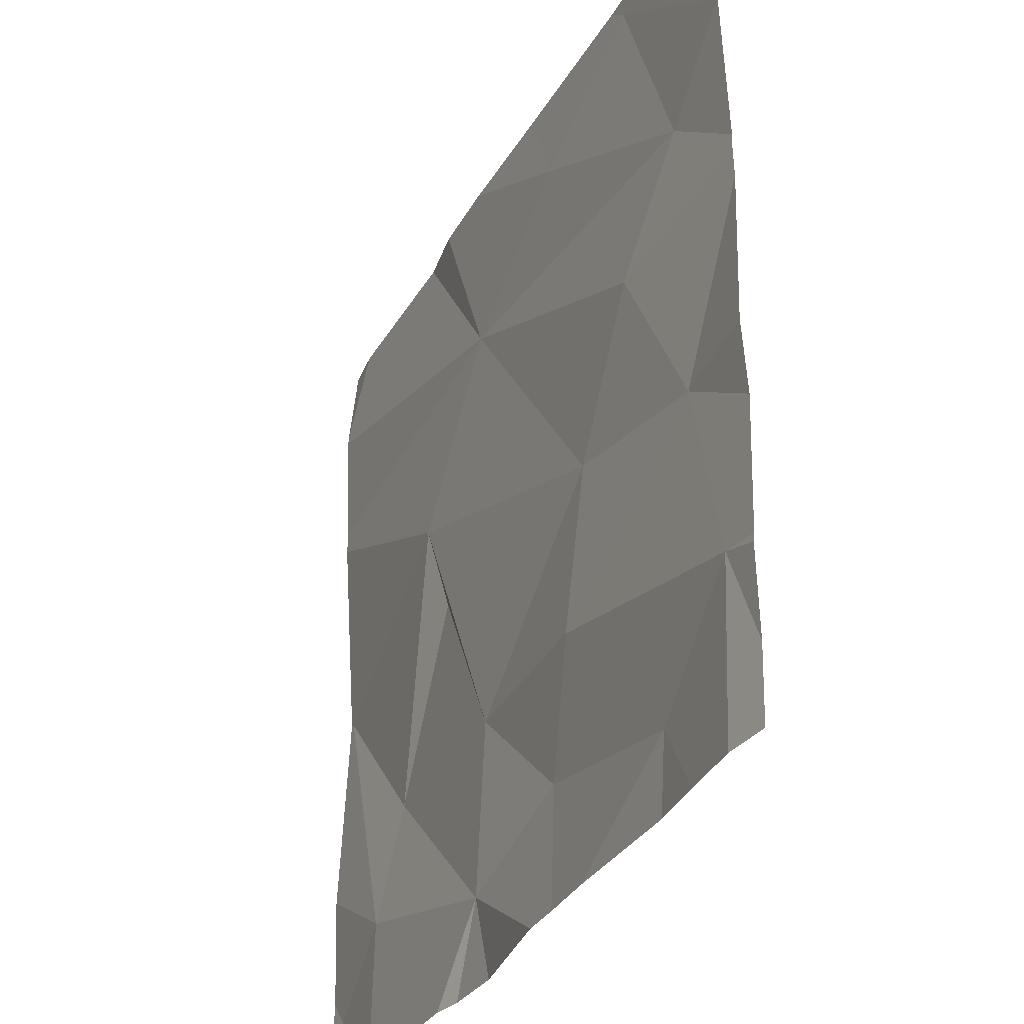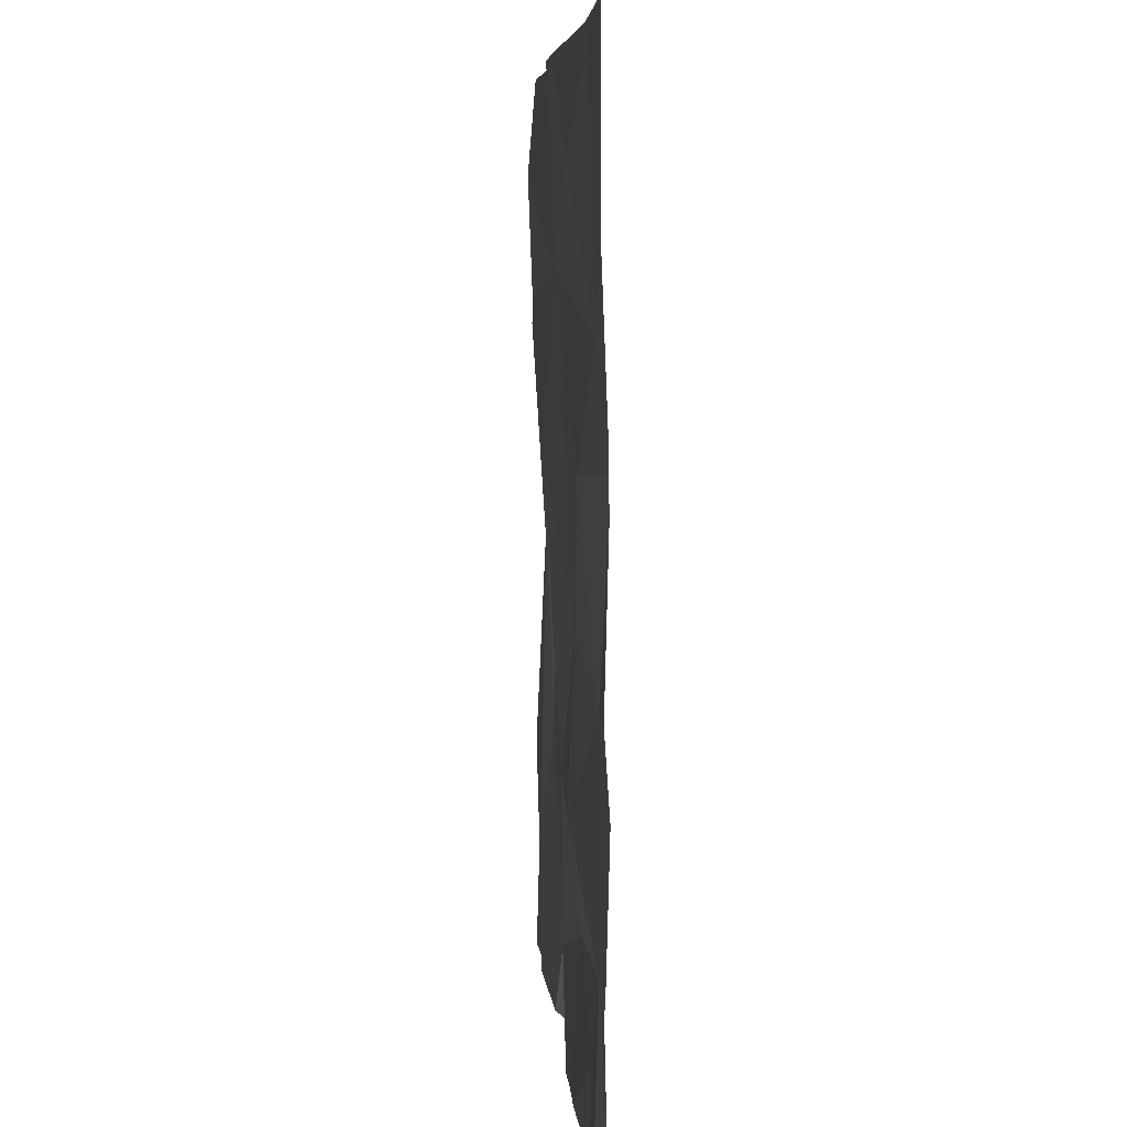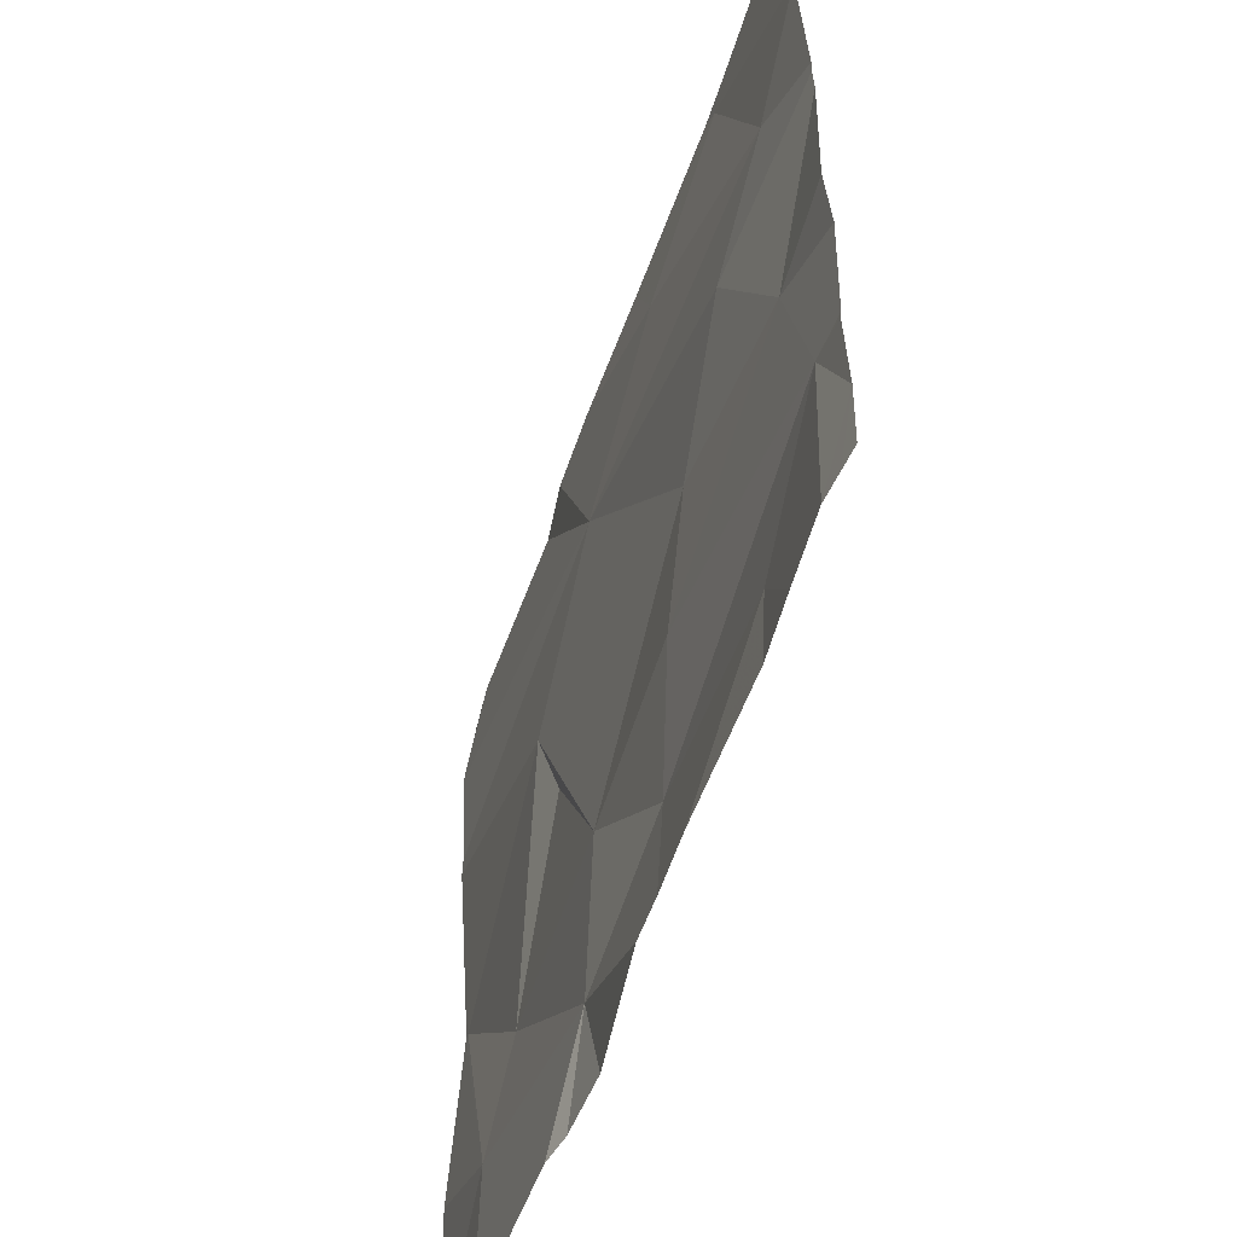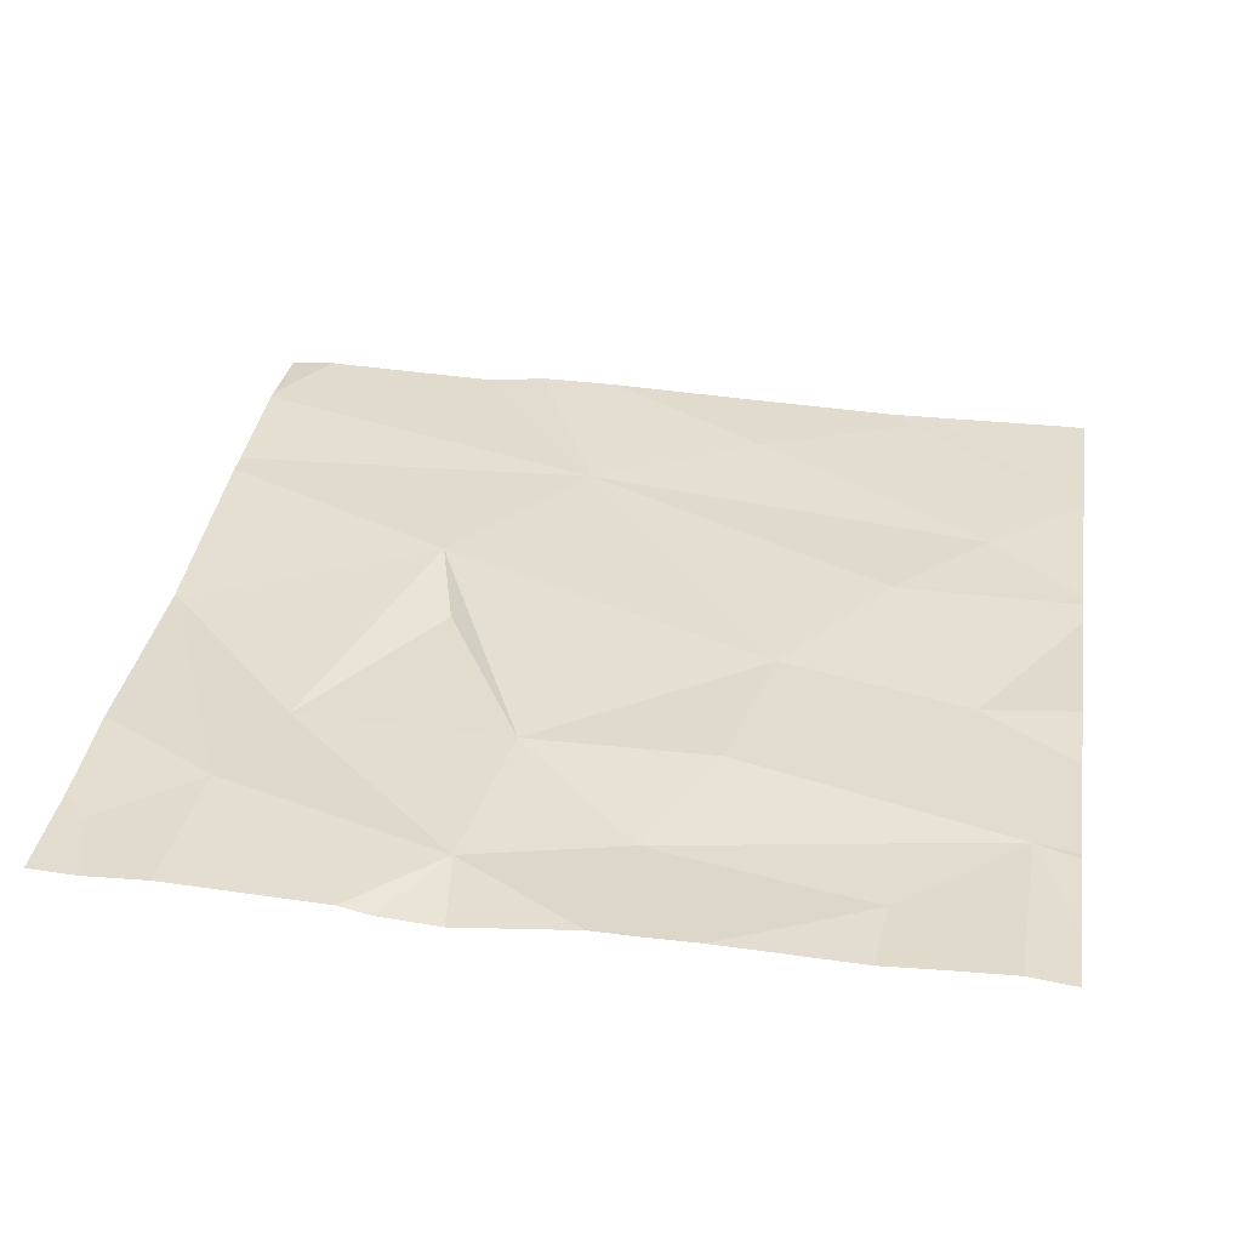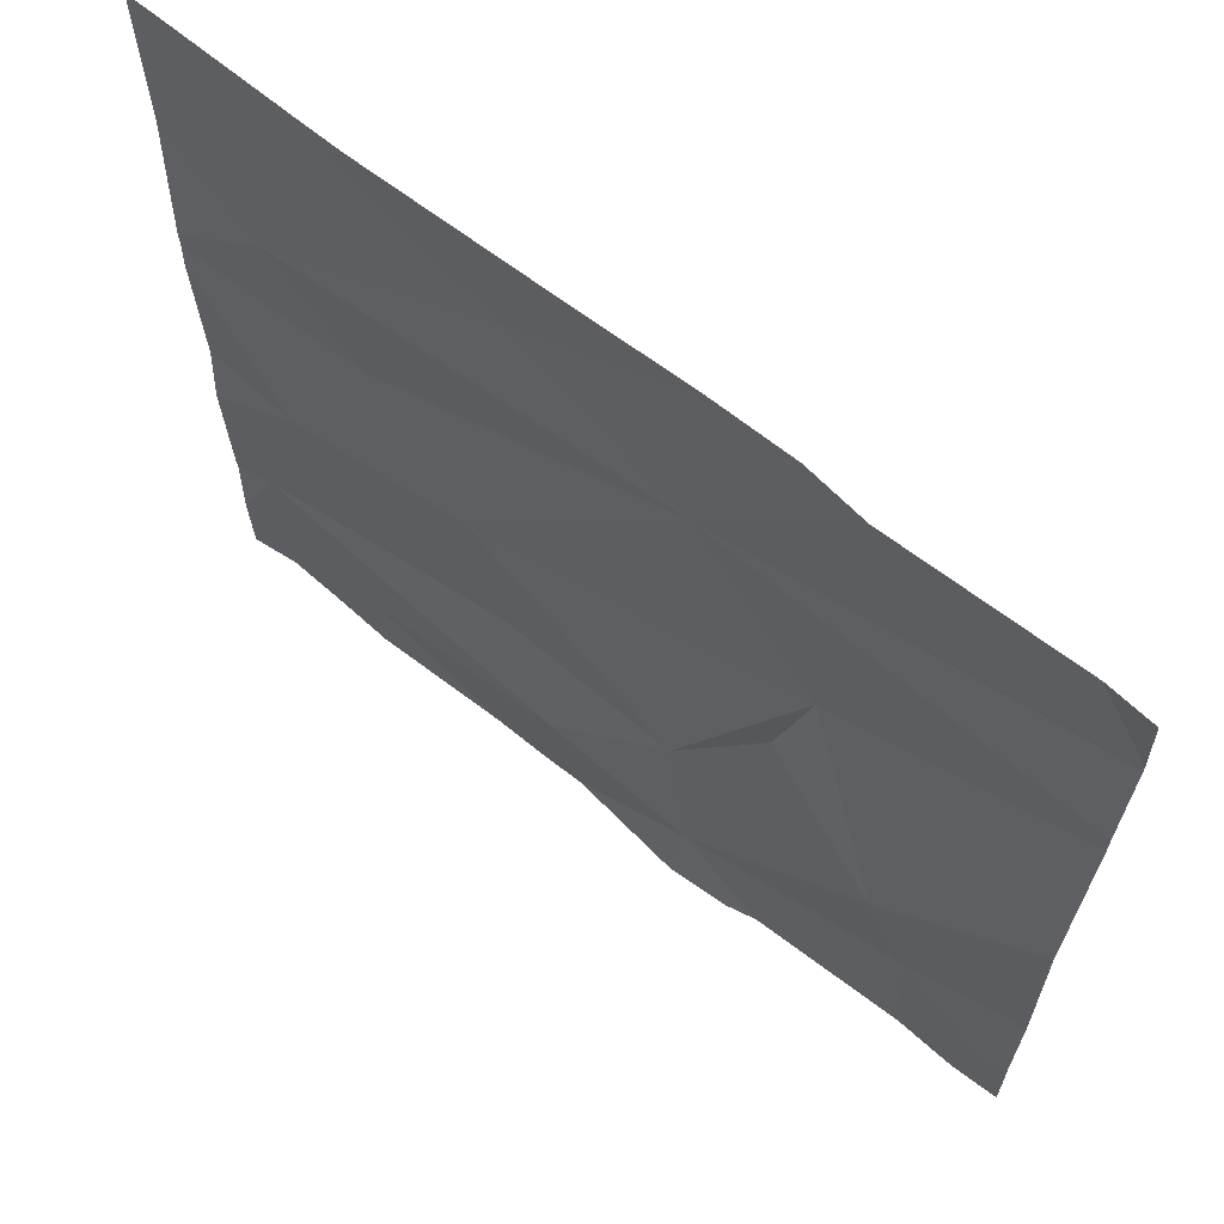
<metadata>
{"format":"obj","ext":"obj","renderer":"f3d","projection":"perspective","resolution":1024,"background":"white","views":[{"elev":-32.5,"azim":66.2,"up":"+Y"},{"elev":5.8,"azim":87.0,"up":"+Y"},{"elev":-56.4,"azim":72.1,"up":"+Y"},{"elev":35.0,"azim":8.7,"up":"+Z"},{"elev":65.8,"azim":-140.5,"up":"+Y"}]}
</metadata>
<code>
v -109.7 261.4 490.7
v -109.7 261.2 490.7
v -110.7 261 490.7
v -109.7 261.2 490.7
v -110.1 261.5 490.7
v -110.3 260.7 490.7
v -109.7 261.5 490.7
v -110.1 260.7 490.7
v -110 260.9 490.7
v -109.8 260.8 490.7
v -109.7 261.2 490.7
v -109.7 261.4 490.7
v -110.3 261.5 490.7
v -109.9 260.7 490.7
v -110.5 260.7 490.7
v -110.4 261.5 490.7
v -109.9 261.2 490.7
v -110 261 490.7
v -110.3 261.3 490.7
v -110.1 261.4 490.7
v -109.9 261.5 490.7
v -109.8 261.3 490.7
v -110.3 260.9 490.7
v -110.4 261.2 490.7
v -110.3 261.5 490.7
v -109.8 261 490.7
v -110.5 260.9 490.7
v -110.4 261.1 490.7
v -110.6 260.7 490.7
v -110.5 260.6 490.7
v -110.4 260.6 490.7
v -109.7 261.4 490.7
v -110 260.6 490.7
v -109.9 260.6 490.7
v -110.3 260.6 490.7
v -109.9 261.5 490.7
v -110.1 260.6 490.7
v -110.7 261 490.7
v -110.7 261.1 490.7
v -110.7 261.1 490.7
v -110.7 261.5 490.7
v -110.7 261.3 490.7
v -110.7 260.7 490.7
v -109.9 261.5 490.7
v -110.7 260.8 490.7
v -110.7 260.7 490.7
v -110.7 261.4 490.7
v -110.7 261.3 490.7
v -109.7 260.8 490.7
v -109.7 260.9 490.7
v -109.7 261 490.7
v -109.7 260.8 490.7
v -109.7 260.7 490.7
v -110.6 261.5 490.7
v -110.1 260.6 490.7
v -110.6 260.6 490.7
v -110.3 260.6 490.7
v -109.8 260.6 490.7
v -109.8 260.6 490.7
v -110.6 260.6 490.7
v -110.7 260.6 490.7
v -109.7 260.6 490.7
v -109.7 260.6 490.7
v -109.9 261.5 490.7
v -109.7 261.5 490.7
v -110.7 261.5 490.7
v -109.7 261.5 490.7
f 67 32 7
f 56 29 43
f 66 41 54
f 9 8 10
f 50 26 49
f 31 15 30
f 18 17 19
f 21 20 22
f 23 18 24
f 8 23 6
f 26 18 9
f 40 24 42
f 17 22 19
f 6 23 27
f 27 28 24
f 33 8 55
f 56 43 60
f 15 3 38
f 29 15 45
f 15 27 3
f 49 10 52
f 65 32 67
f 54 19 16
f 8 6 37
f 14 10 8
f 23 9 18
f 55 8 37
f 24 28 23
f 23 8 9
f 23 28 27
f 10 26 9
f 3 27 24
f 30 29 56
f 42 19 48
f 18 19 24
f 25 20 13
f 20 19 22
f 27 15 6
f 5 21 64
f 32 12 7
f 1 22 2
f 22 32 21
f 44 32 65
f 17 26 11
f 26 10 49
f 64 21 36
f 30 15 29
f 58 14 59
f 18 26 17
f 13 20 5
f 31 6 15
f 5 20 21
f 2 17 4
f 38 3 39
f 4 17 11
f 39 3 40
f 11 26 51
f 40 3 24
f 34 14 33
f 2 22 17
f 33 14 8
f 42 24 19
f 25 19 20
f 43 29 46
f 45 15 38
f 1 32 22
f 46 29 45
f 12 32 1
f 47 19 41
f 35 6 57
f 48 19 47
f 51 26 50
f 16 19 25
f 52 10 53
f 53 10 58
f 37 6 35
f 44 21 32
f 57 6 31
f 58 10 14
f 59 14 34
f 36 21 44
f 60 43 61
f 54 41 19
f 62 53 58
f 63 53 62

</code>
